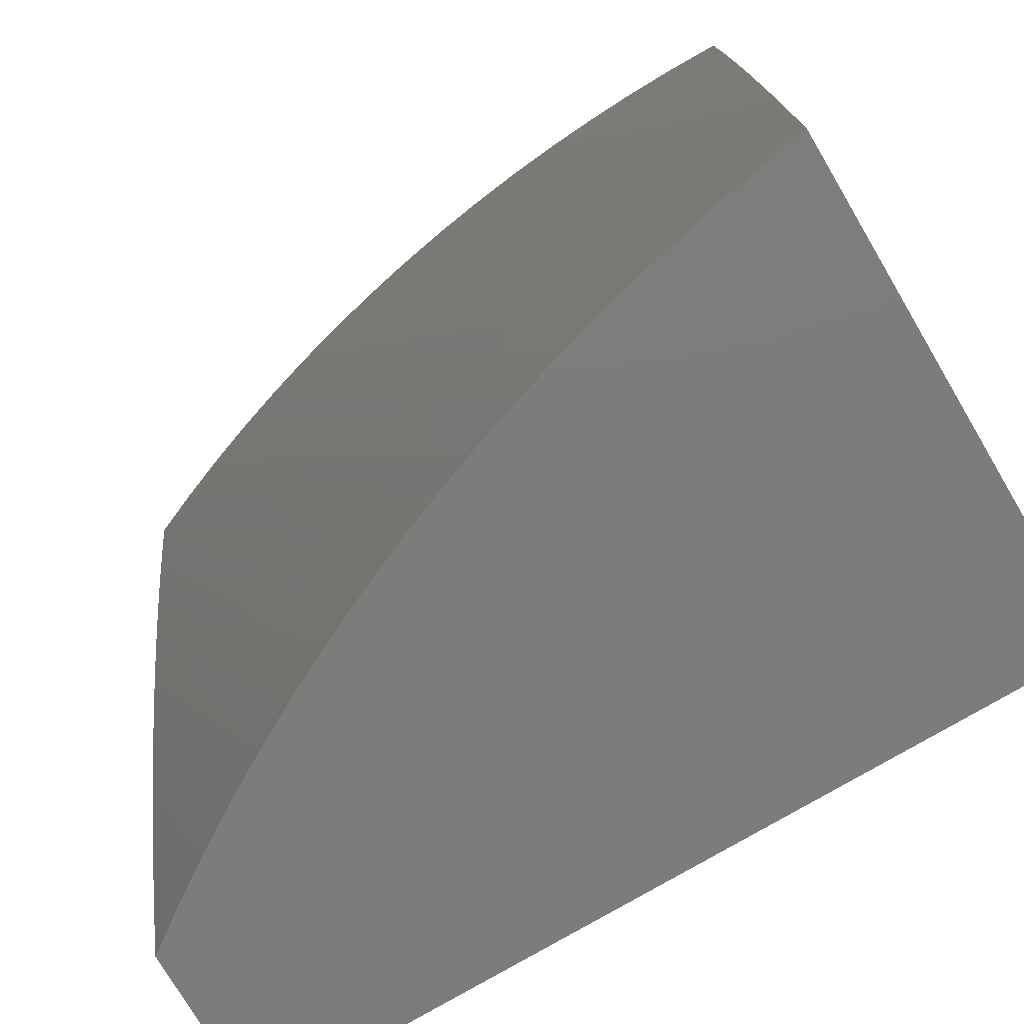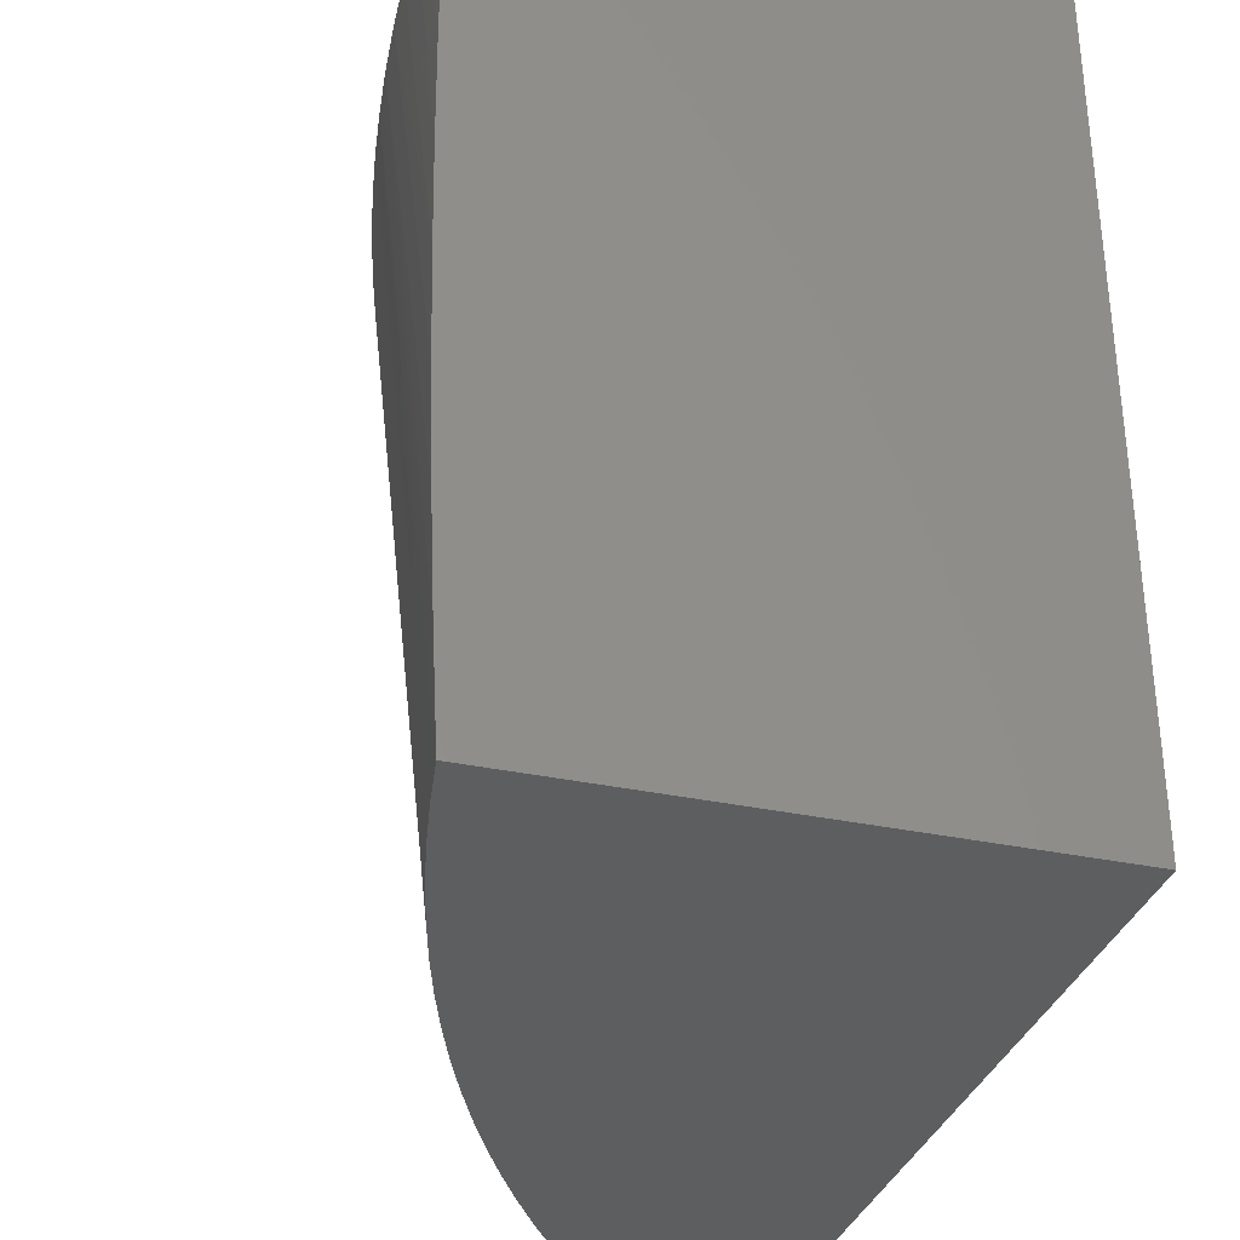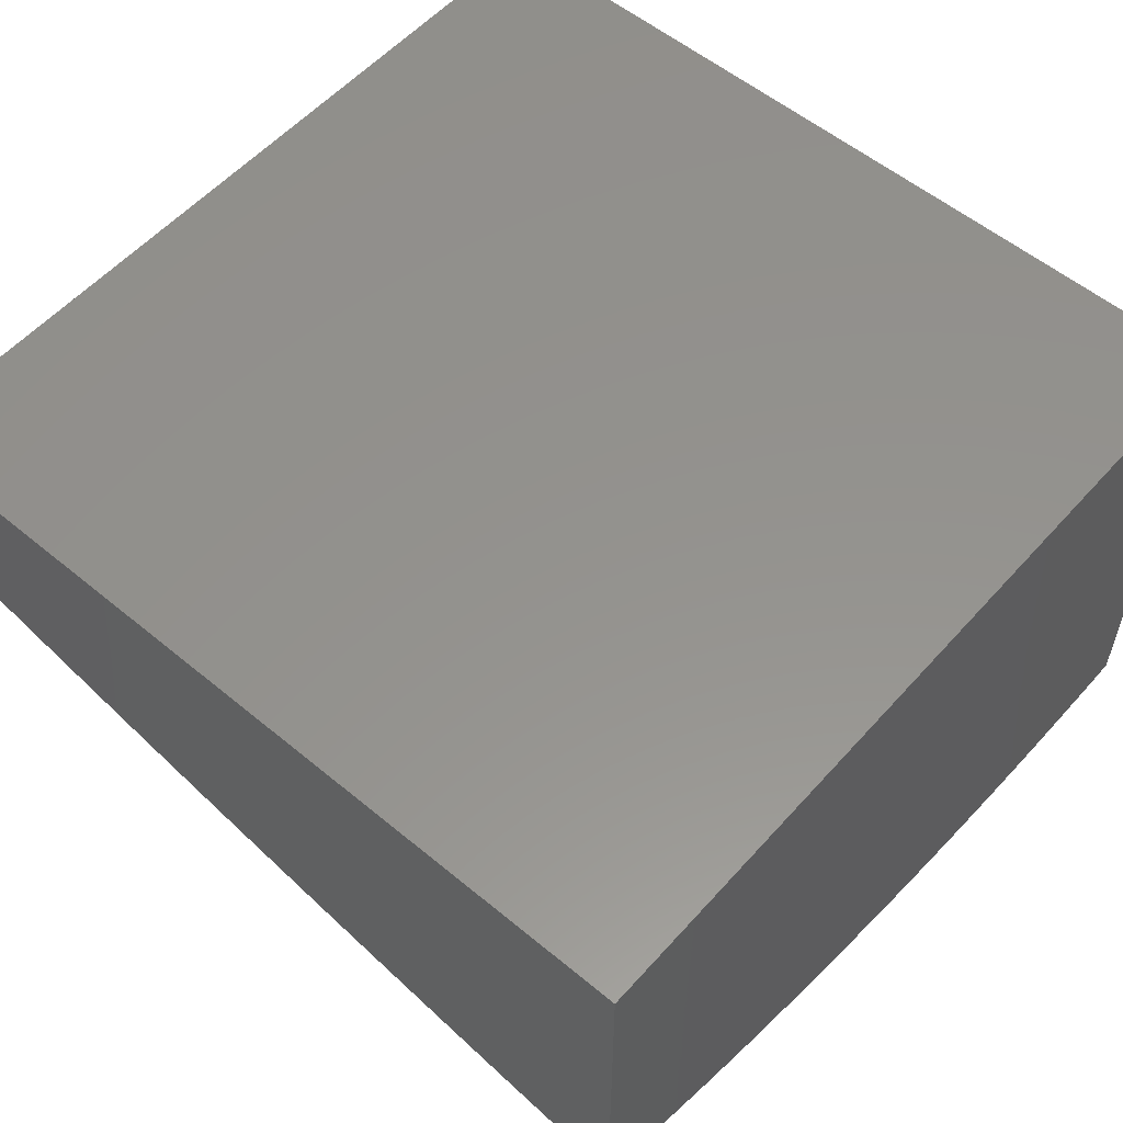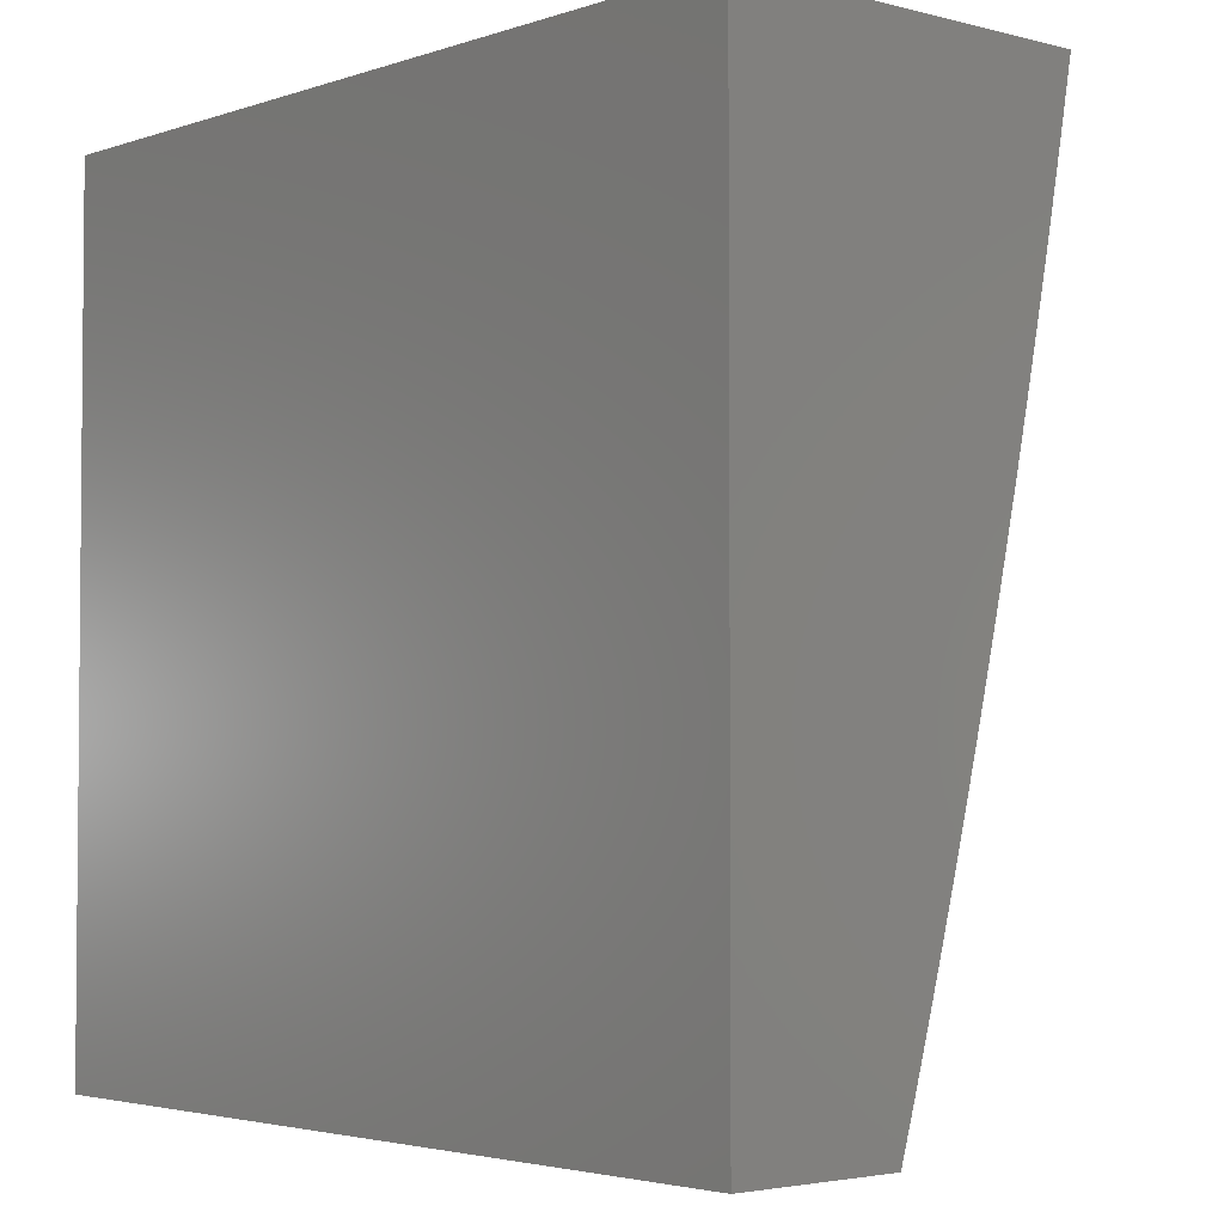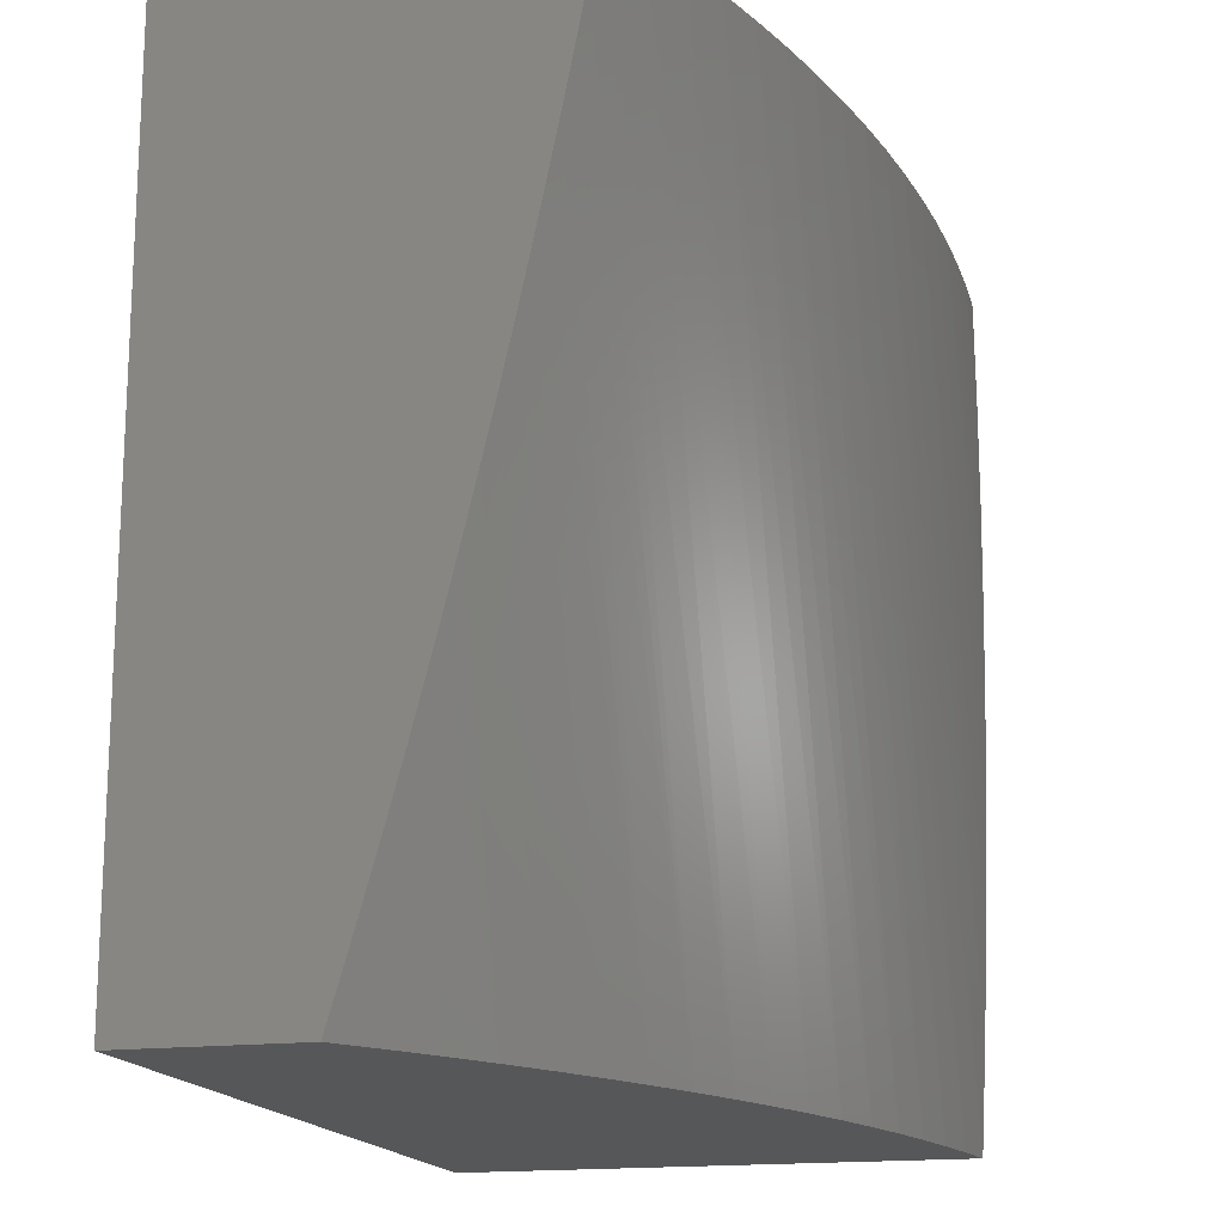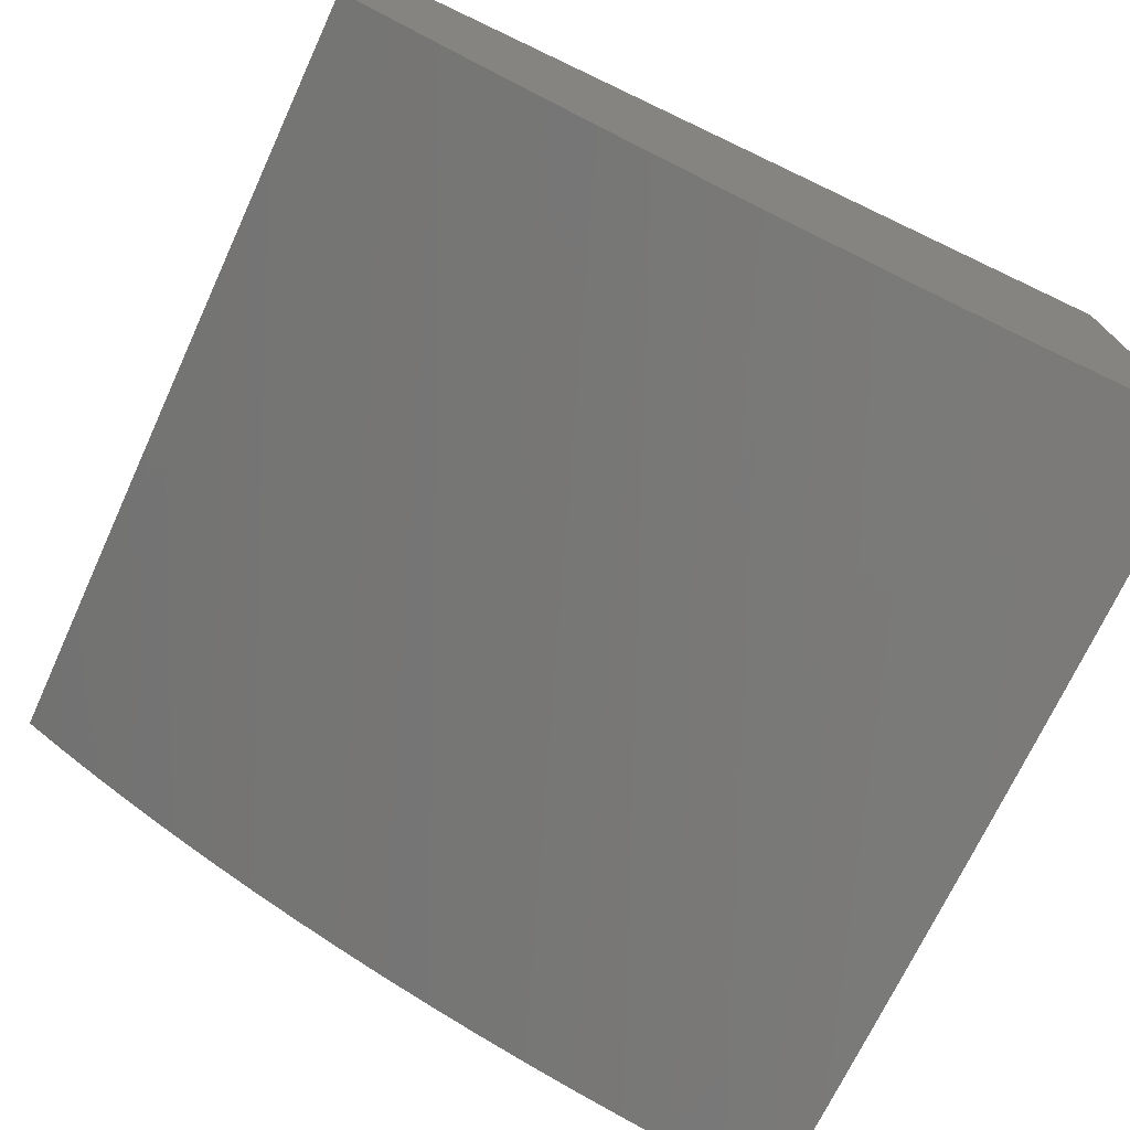
<metadata>
{"format":"stl","ext":"stl","renderer":"f3d","projection":"perspective","resolution":1024,"background":"white","views":[{"elev":-76.0,"azim":-149.4,"up":"+Y"},{"elev":-33.7,"azim":-106.3,"up":"+Y"},{"elev":55.9,"azim":131.0,"up":"+Z"},{"elev":-3.2,"azim":48.6,"up":"+Y"},{"elev":-16.6,"azim":104.5,"up":"+Y"},{"elev":-73.8,"azim":154.7,"up":"+Z"}]}
</metadata>
<code>
# stl→obj: 61 verts, 118 faces
v 12 26 -1.199
v 11.95 26 -1.235
v 12 26.06 -1.216
v 12 26.12 -1.233
v 12 26.18 -1.249
v 11.9 26 -1.27
v 12 26.24 -1.265
v 12 26.3 -1.281
v 11.84 26 -1.304
v 12 26.36 -1.297
v 12 26.42 -1.312
v 11.79 26 -1.336
v 12 26.48 -1.327
v 12 26.55 -1.342
v 12 26.61 -1.356
v 11.73 26 -1.366
v 12 26.67 -1.37
v 12 26.74 -1.383
v 11.67 26 -1.395
v 12 26.8 -1.396
v 12 26.87 -1.409
v 11.62 26 -1.422
v 12 26.93 -1.422
v 12 27 -1.434
v 11.56 26 -1.448
v 11.94 27 -1.459
v 11.5 26 -1.472
v 11.88 27 -1.482
v 11.44 26 -1.494
v 11.82 27 -1.503
v 11.38 26 -1.515
v 11.76 27 -1.523
v 11.32 26 -1.534
v 11.7 27 -1.541
v 11.25 26 -1.551
v 11.64 27 -1.558
v 11.19 26 -1.567
v 11.58 27 -1.572
v 11.13 26 -1.58
v 11.51 27 -1.585
v 11.06 26 -1.593
v 11.45 27 -1.597
v 11 26 -1.603
v 11.39 27 -1.606
v 11 26.12 -1.61
v 11.32 27 -1.614
v 11 26.25 -1.615
v 11.26 27 -1.62
v 11 26.37 -1.62
v 11 26.5 -1.623
v 11.19 27 -1.624
v 11 26.62 -1.626
v 11.13 27 -1.627
v 11 26.75 -1.627
v 11.06 27 -1.627
v 11 26.87 -1.627
v 11 27 -1.626
v 11 27 -1
v 11 26 -1
v 12 26 -1
v 12 27 -1
f 1 2 3
f 3 2 4
f 4 2 5
f 5 2 6
f 5 6 7
f 7 6 8
f 8 6 9
f 8 9 10
f 10 9 11
f 11 9 12
f 11 12 13
f 13 12 14
f 14 12 15
f 15 12 16
f 15 16 17
f 17 16 18
f 18 16 19
f 18 19 20
f 20 19 21
f 21 19 22
f 21 22 23
f 23 22 24
f 24 22 25
f 24 25 26
f 26 25 27
f 26 27 28
f 28 27 29
f 28 29 30
f 30 29 31
f 30 31 32
f 32 31 33
f 32 33 34
f 34 33 35
f 34 35 36
f 36 35 37
f 36 37 38
f 38 37 39
f 38 39 40
f 40 39 41
f 40 41 42
f 42 41 43
f 42 43 44
f 44 43 45
f 44 45 46
f 46 45 47
f 46 47 48
f 48 47 49
f 48 49 50
f 48 50 51
f 51 50 52
f 51 52 53
f 53 52 54
f 53 54 55
f 55 54 56
f 55 56 57
f 57 56 58
f 58 56 54
f 58 54 52
f 52 50 58
f 58 50 59
f 59 50 49
f 59 49 47
f 47 45 59
f 59 45 43
f 43 41 59
f 59 41 39
f 59 39 37
f 37 35 59
f 59 35 33
f 59 33 31
f 31 29 59
f 59 29 27
f 59 27 25
f 25 22 59
f 59 22 19
f 59 19 16
f 16 12 59
f 59 12 9
f 59 9 6
f 59 6 60
f 60 6 2
f 60 2 1
f 61 58 60
f 60 58 59
f 24 26 61
f 61 26 28
f 61 28 30
f 30 32 61
f 61 32 58
f 58 32 34
f 58 34 36
f 36 38 58
f 58 38 40
f 58 40 42
f 42 44 58
f 58 44 46
f 58 46 48
f 48 51 58
f 58 51 53
f 58 53 55
f 55 57 58
f 1 3 60
f 60 3 4
f 60 4 5
f 5 7 60
f 60 7 61
f 61 7 8
f 61 8 10
f 10 11 61
f 61 11 13
f 61 13 14
f 14 15 61
f 61 15 17
f 61 17 18
f 18 20 61
f 61 20 21
f 61 21 23
f 23 24 61

</code>
